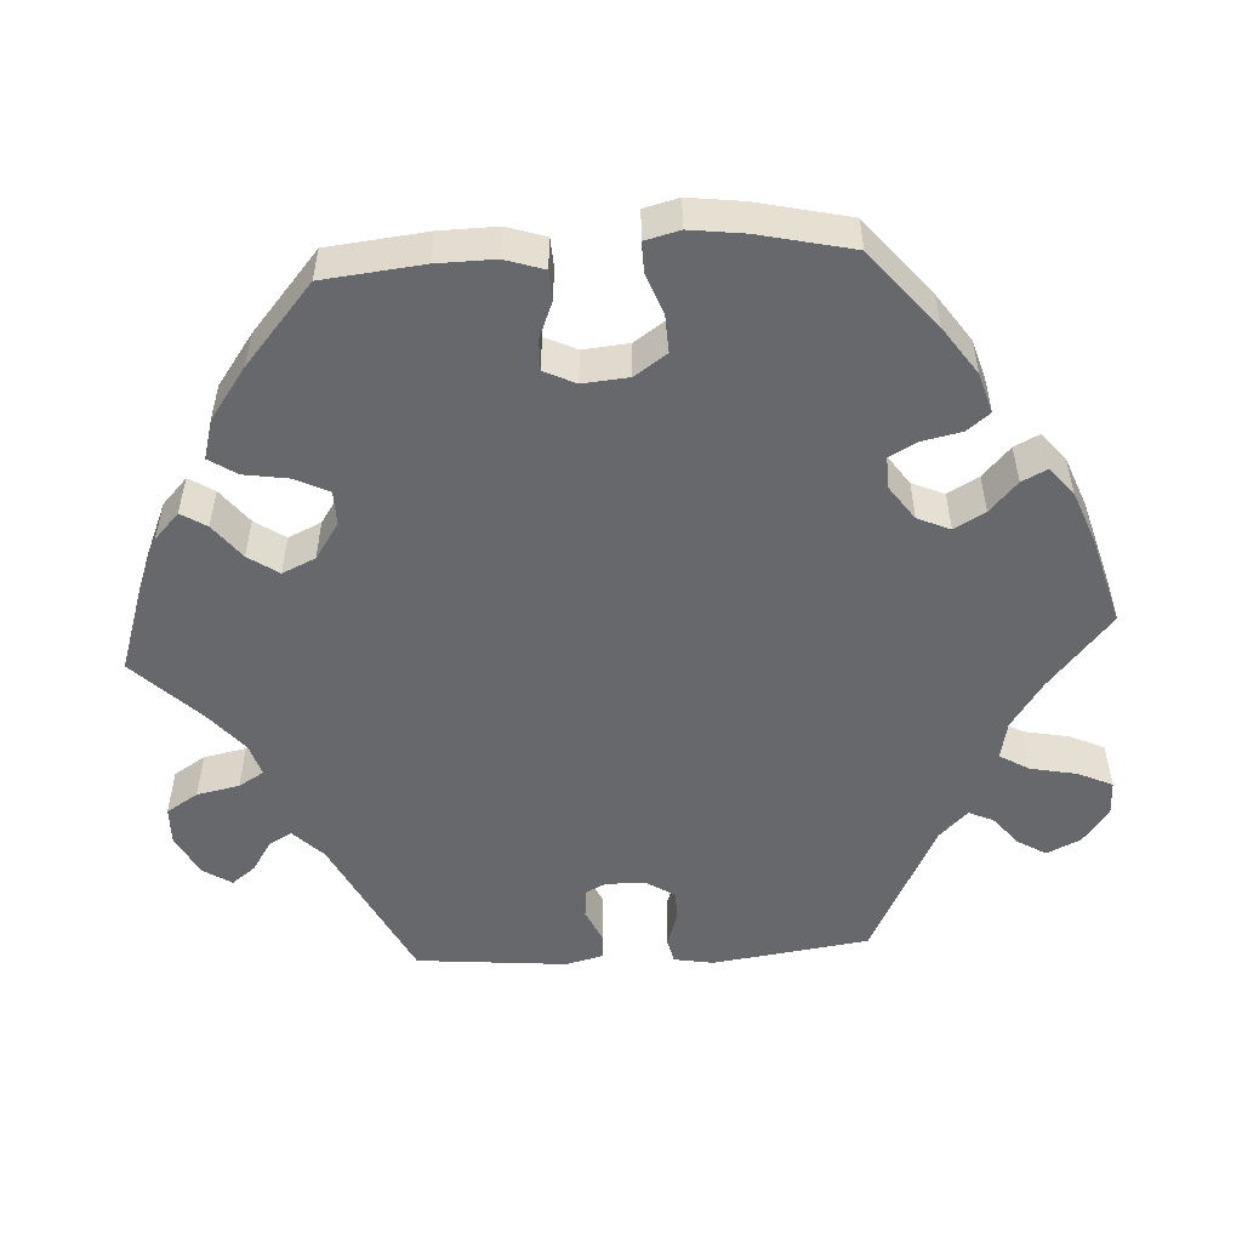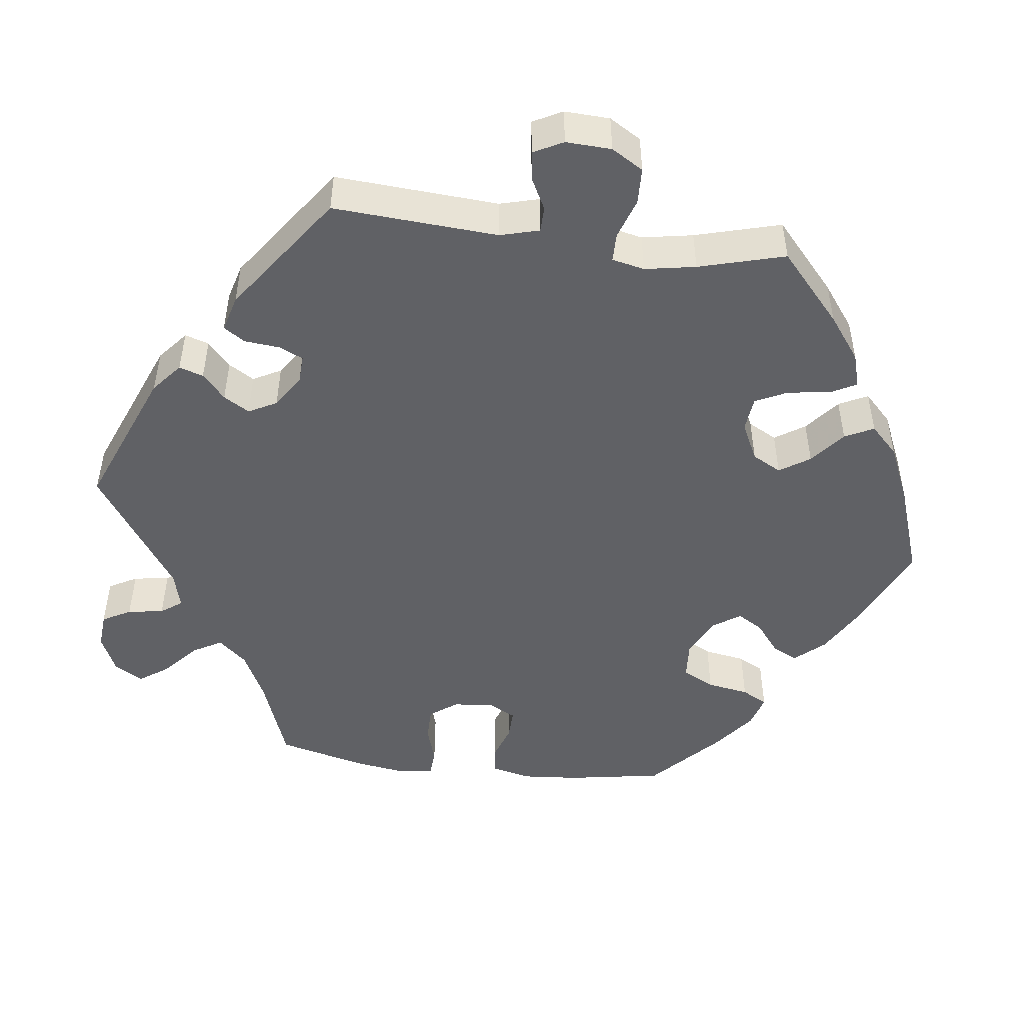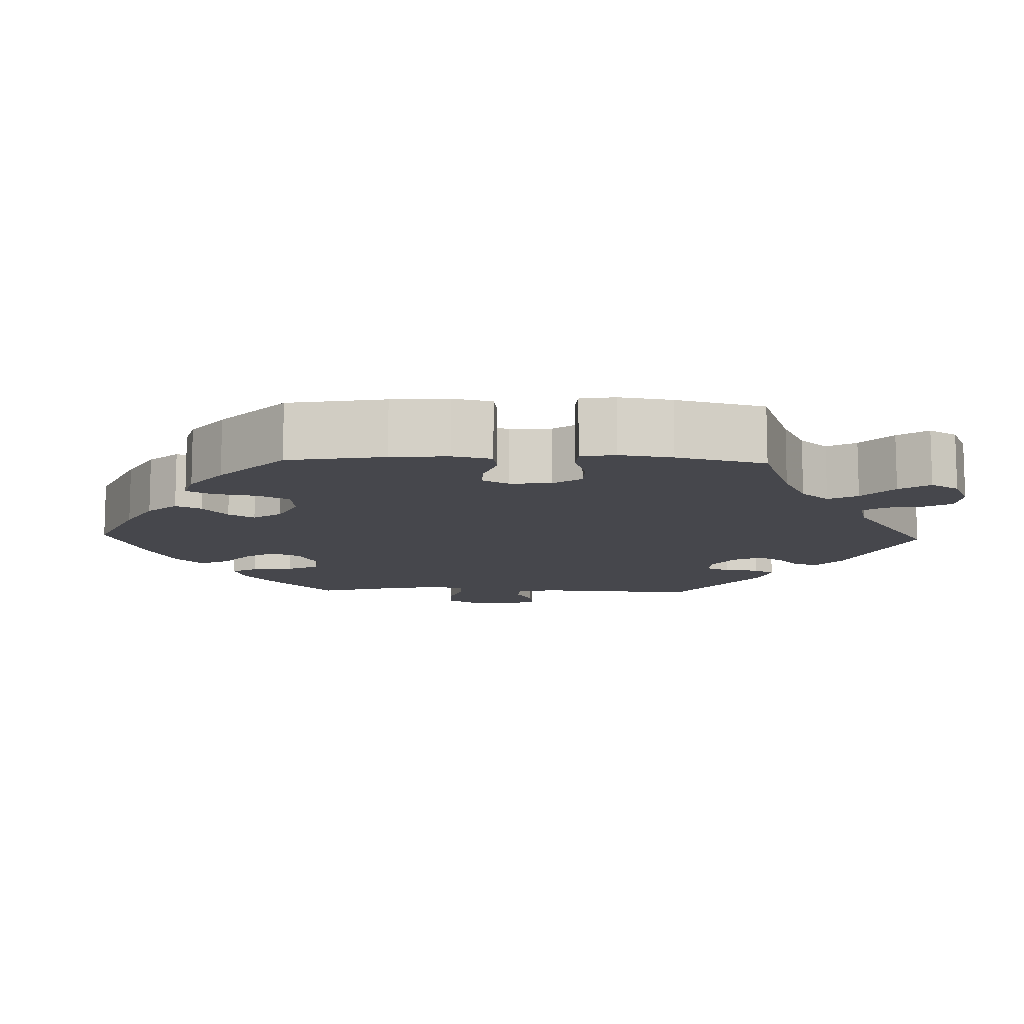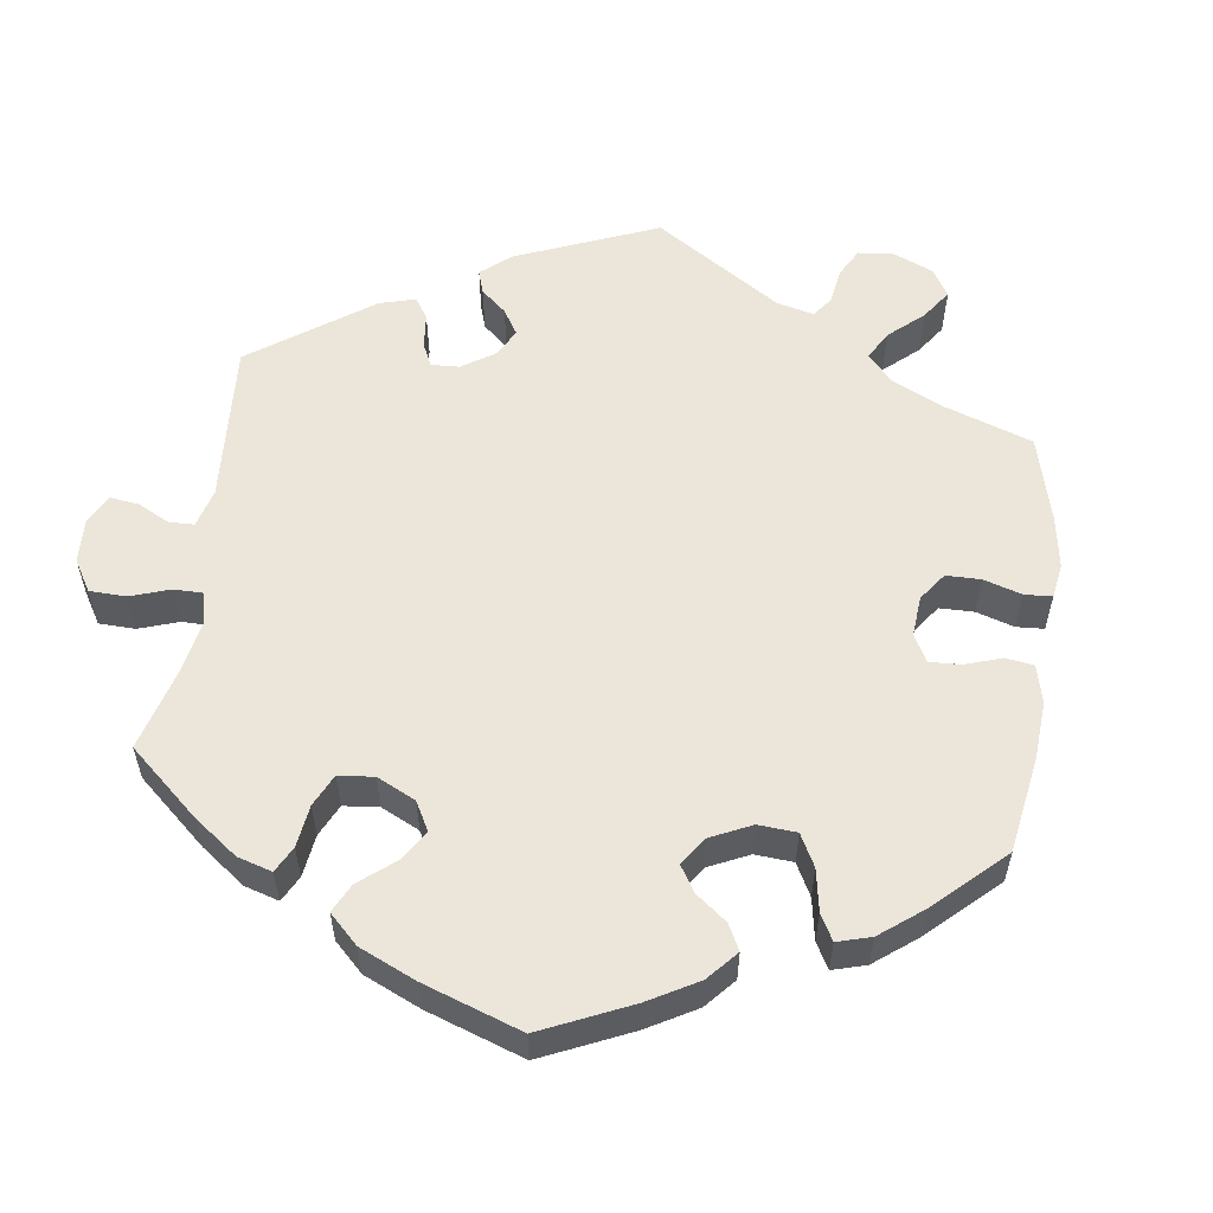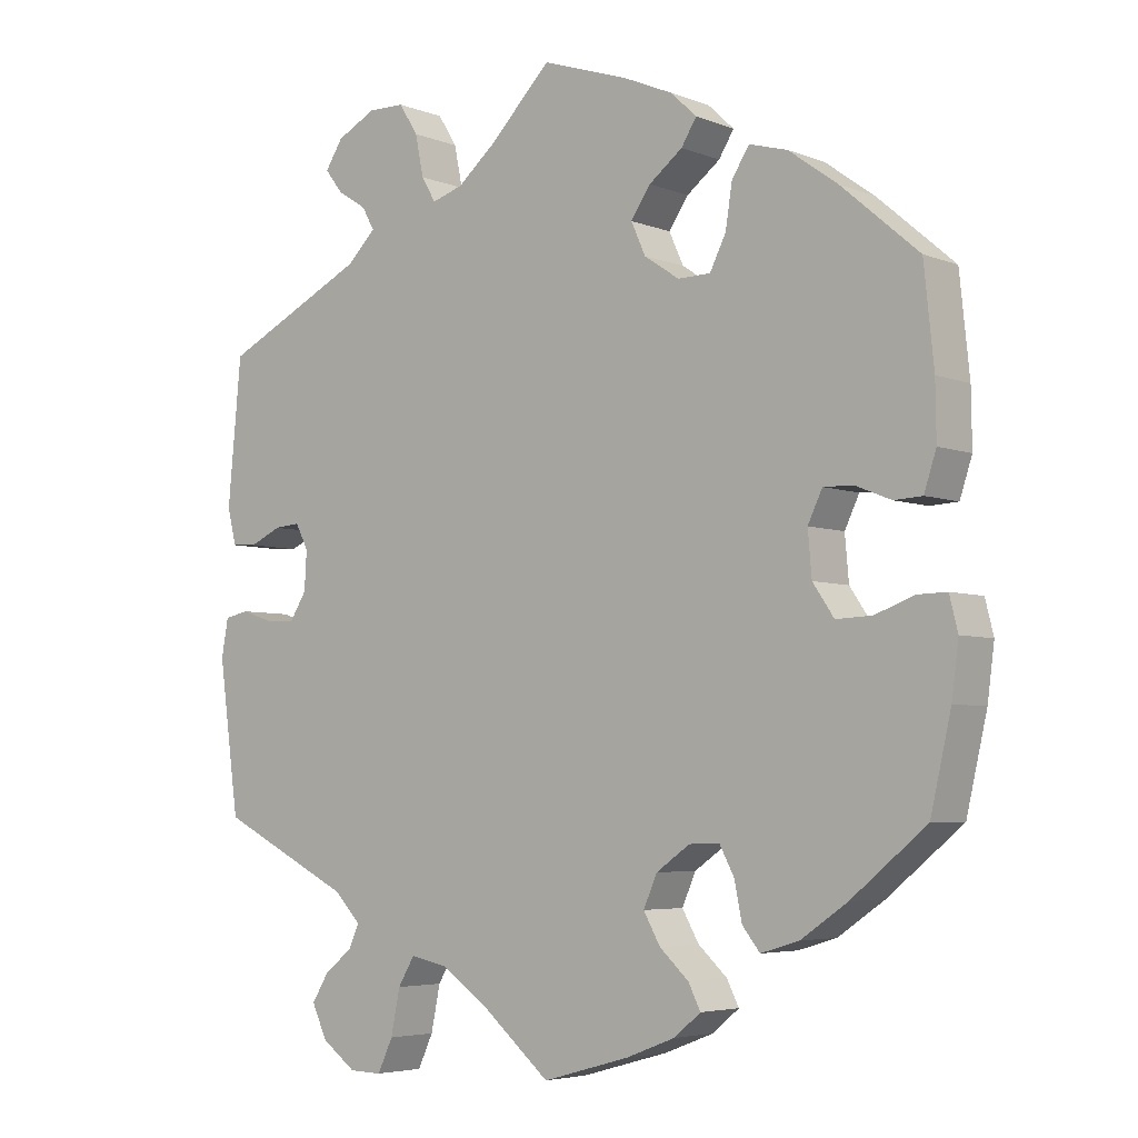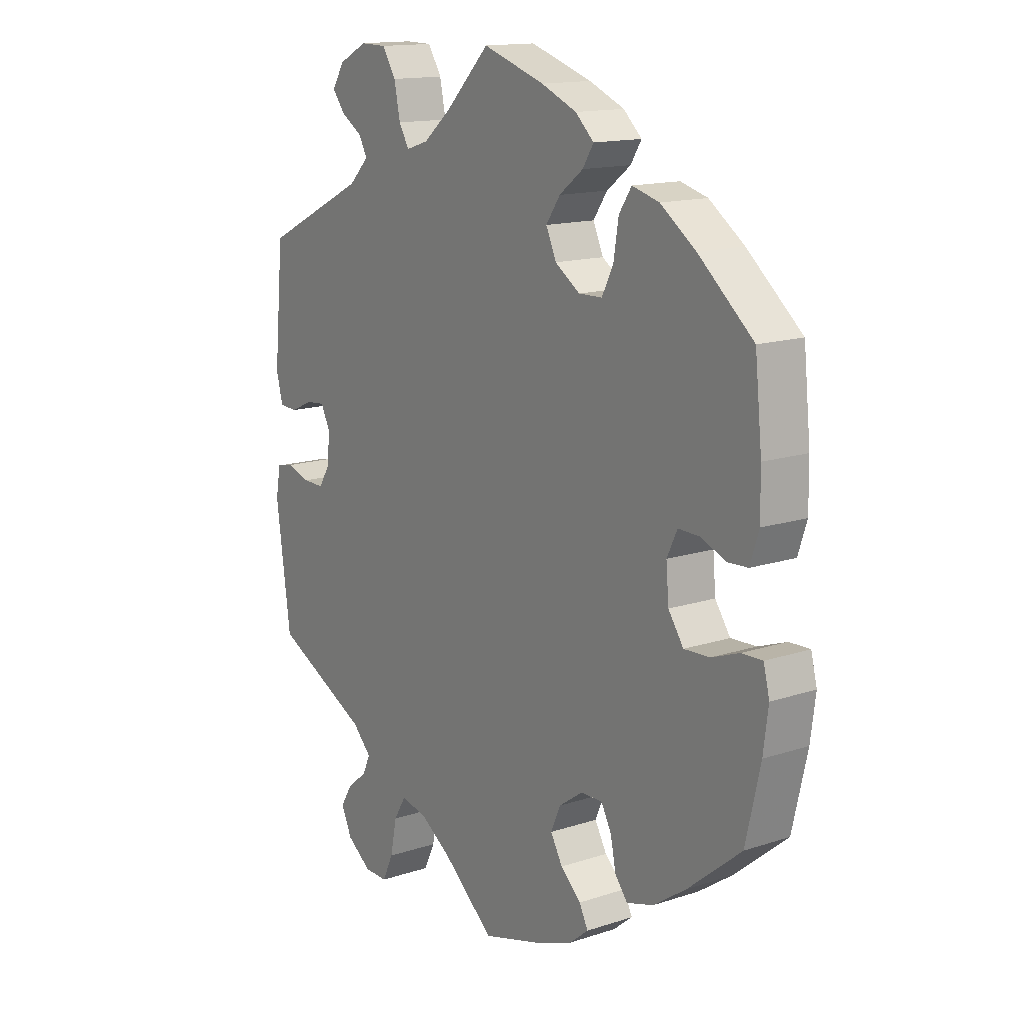
<metadata>
{"format":"obj","ext":"obj","renderer":"f3d","projection":"perspective","resolution":1024,"background":"white","views":[{"elev":-52.5,"azim":93.5,"up":"+Y"},{"elev":-48.0,"azim":-37.2,"up":"+Y"},{"elev":-11.0,"azim":148.2,"up":"+Y"},{"elev":56.2,"azim":67.7,"up":"+Y"},{"elev":-4.8,"azim":39.3,"up":"+Z"},{"elev":14.5,"azim":54.4,"up":"+Z"}]}
</metadata>
<code>
v 0.513 0.07 0.164
v 0.514 0.07 0.091
v 0.498 0.07 0.042
v 0.461 0.07 0.04
v 0.414 0.07 0.059
v 0.375 0.07 0.06
v 0.356 0.07 0.02
v 0.361 0.07 -0.038
v 0.389 0.07 -0.079
v 0.436 0.07 -0.077
v 0.488 0.07 -0.058
v 0.526 0.07 -0.057
v 0.537 0.07 -0.101
v 0.528 0.07 -0.17
v 0.501 0.07 -0.288
v 0.403 0.07 -0.369
v 0.342 0.07 -0.411
v 0.292 0.07 -0.426
v 0.269 0.07 -0.397
v 0.259 0.07 -0.348
v 0.24 0.07 -0.312
v 0.2 0.07 -0.313
v 0.156 0.07 -0.344
v 0.138 0.07 -0.385
v 0.16 0.07 -0.424
v 0.198 0.07 -0.459
v 0.214 0.07 -0.491
v 0.179 0.07 -0.52
v 0.114 0.07 -0.545
v 0 0.07 -0.577
v -0.094 0.07 -0.497
v -0.153 0.07 -0.457
v -0.201 0.07 -0.447
v -0.223 0.07 -0.484
v -0.235 0.07 -0.543
v -0.255 0.07 -0.586
v -0.298 0.07 -0.585
v -0.343 0.07 -0.552
v -0.363 0.07 -0.509
v -0.341 0.07 -0.473
v -0.304 0.07 -0.443
v -0.29 0.07 -0.412
v -0.325 0.07 -0.376
v -0.501 0.07 -0.288
v -0.528 0.07 -0.09
v -0.519 0.07 -0.04
v -0.487 0.07 -0.033
v -0.445 0.07 -0.047
v -0.406 0.07 -0.048
v -0.384 0.07 -0.013
v -0.381 0.07 0.038
v -0.398 0.07 0.071
v -0.432 0.07 0.068
v -0.474 0.07 0.049
v -0.507 0.07 0.051
v -0.519 0.07 0.098
v -0.501 0.07 0.289
v -0.31 0.07 0.383
v -0.273 0.07 0.42
v -0.289 0.07 0.449
v -0.328 0.07 0.474
v -0.351 0.07 0.504
v -0.328 0.07 0.54
v -0.276 0.07 0.567
v -0.228 0.07 0.566
v -0.203 0.07 0.526
v -0.192 0.07 0.472
v -0.173 0.07 0.44
v -0.132 0.07 0.453
v -0.081 0.07 0.496
v 0 0.07 0.578
v 0.114 0.07 0.54
v 0.179 0.07 0.512
v 0.213 0.07 0.48
v 0.193 0.07 0.448
v 0.149 0.07 0.414
v 0.123 0.07 0.376
v 0.142 0.07 0.334
v 0.188 0.07 0.303
v 0.231 0.07 0.304
v 0.252 0.07 0.346
v 0.261 0.07 0.403
v 0.284 0.07 0.438
v 0.334 0.07 0.424
v 0.399 0.07 0.377
v 0.5 0.07 0.29
v 0.513 0 0.164
v 0.514 0 0.091
v 0.498 0 0.042
v 0.461 0 0.04
v 0.414 0 0.059
v 0.375 0 0.06
v 0.356 0 0.02
v 0.361 0 -0.038
v 0.389 0 -0.079
v 0.436 0 -0.077
v 0.488 0 -0.058
v 0.526 0 -0.057
v 0.537 0 -0.101
v 0.528 0 -0.17
v 0.501 0 -0.288
v 0.403 0 -0.369
v 0.342 0 -0.411
v 0.292 0 -0.426
v 0.269 0 -0.397
v 0.259 0 -0.348
v 0.24 0 -0.312
v 0.2 0 -0.313
v 0.156 0 -0.344
v 0.138 0 -0.385
v 0.16 0 -0.424
v 0.198 0 -0.459
v 0.214 0 -0.491
v 0.179 0 -0.52
v 0.114 0 -0.545
v 0 0 -0.577
v -0.094 0 -0.497
v -0.153 0 -0.457
v -0.201 0 -0.447
v -0.223 0 -0.484
v -0.235 0 -0.543
v -0.255 0 -0.586
v -0.298 0 -0.585
v -0.343 0 -0.552
v -0.363 0 -0.509
v -0.341 0 -0.473
v -0.304 0 -0.443
v -0.29 0 -0.412
v -0.325 0 -0.376
v -0.501 0 -0.288
v -0.528 0 -0.09
v -0.519 0 -0.04
v -0.487 0 -0.033
v -0.445 0 -0.047
v -0.406 0 -0.048
v -0.384 0 -0.013
v -0.381 0 0.038
v -0.398 0 0.071
v -0.432 0 0.068
v -0.474 0 0.049
v -0.507 0 0.051
v -0.519 0 0.098
v -0.501 0 0.289
v -0.31 0 0.383
v -0.273 0 0.42
v -0.289 0 0.449
v -0.328 0 0.474
v -0.351 0 0.504
v -0.328 0 0.54
v -0.276 0 0.567
v -0.228 0 0.566
v -0.203 0 0.526
v -0.192 0 0.472
v -0.173 0 0.44
v -0.132 0 0.453
v -0.081 0 0.496
v 0 0 0.578
v 0.114 0 0.54
v 0.179 0 0.512
v 0.213 0 0.48
v 0.193 0 0.448
v 0.149 0 0.414
v 0.123 0 0.376
v 0.142 0 0.334
v 0.188 0 0.303
v 0.231 0 0.304
v 0.252 0 0.346
v 0.261 0 0.403
v 0.284 0 0.438
v 0.334 0 0.424
v 0.399 0 0.377
v 0.5 0 0.29
f 81 82 83 84
f 80 81 84 85
f 73 74 75 76
f 73 76 77
f 70 71 72 73
f 69 70 73 77
f 68 69 77 78
f 64 65 66 67
f 64 67 68
f 63 64 68
f 60 61 62 63
f 59 60 63 68
f 58 59 68 78
f 53 54 55 56
f 52 53 56 57
f 51 52 57 58
f 45 46 47 48
f 43 44 45 48
f 42 43 48 49
f 38 39 40 41
f 38 41 42
f 37 38 42
f 34 35 36 37
f 33 34 37 42
f 32 33 42 49
f 28 29 30 31
f 25 26 27 28
f 24 25 28 31
f 23 24 31 32
f 17 18 19 20
f 17 20 21
f 16 17 21
f 15 16 21
f 14 15 21 22
f 10 11 12 13
f 9 10 13 14
f 2 3 4 5
f 2 5 6
f 1 2 6
f 80 85 86 1
f 51 58 78 79
f 50 51 79 80
f 22 23 32 49
f 9 14 22 49
f 8 9 49 50
f 7 8 50 80
f 80 1 6
f 6 7 80
f 170 169 168 167
f 171 170 167 166
f 162 161 160 159
f 163 162 159
f 159 158 157 156
f 163 159 156 155
f 164 163 155 154
f 153 152 151 150
f 154 153 150
f 154 150 149
f 149 148 147 146
f 154 149 146 145
f 164 154 145 144
f 142 141 140 139
f 143 142 139 138
f 144 143 138 137
f 134 133 132 131
f 134 131 130 129
f 135 134 129 128
f 127 126 125 124
f 128 127 124
f 128 124 123
f 123 122 121 120
f 128 123 120 119
f 135 128 119 118
f 117 116 115 114
f 114 113 112 111
f 117 114 111 110
f 118 117 110 109
f 106 105 104 103
f 107 106 103
f 107 103 102
f 107 102 101
f 108 107 101 100
f 99 98 97 96
f 100 99 96 95
f 91 90 89 88
f 92 91 88
f 92 88 87
f 87 172 171 166
f 165 164 144 137
f 166 165 137 136
f 135 118 109 108
f 135 108 100 95
f 136 135 95 94
f 166 136 94 93
f 92 87 166
f 166 93 92
f 1 87 88 2
f 2 88 89 3
f 3 89 90 4
f 4 90 91 5
f 5 91 92 6
f 6 92 93 7
f 7 93 94 8
f 8 94 95 9
f 9 95 96 10
f 10 96 97 11
f 11 97 98 12
f 12 98 99 13
f 13 99 100 14
f 14 100 101 15
f 15 101 102 16
f 16 102 103 17
f 17 103 104 18
f 18 104 105 19
f 19 105 106 20
f 20 106 107 21
f 21 107 108 22
f 22 108 109 23
f 23 109 110 24
f 24 110 111 25
f 25 111 112 26
f 26 112 113 27
f 27 113 114 28
f 28 114 115 29
f 29 115 116 30
f 30 116 117 31
f 31 117 118 32
f 32 118 119 33
f 33 119 120 34
f 34 120 121 35
f 35 121 122 36
f 36 122 123 37
f 37 123 124 38
f 38 124 125 39
f 39 125 126 40
f 40 126 127 41
f 41 127 128 42
f 42 128 129 43
f 43 129 130 44
f 44 130 131 45
f 45 131 132 46
f 46 132 133 47
f 47 133 134 48
f 48 134 135 49
f 49 135 136 50
f 50 136 137 51
f 51 137 138 52
f 52 138 139 53
f 53 139 140 54
f 54 140 141 55
f 55 141 142 56
f 56 142 143 57
f 57 143 144 58
f 58 144 145 59
f 59 145 146 60
f 60 146 147 61
f 61 147 148 62
f 62 148 149 63
f 63 149 150 64
f 64 150 151 65
f 65 151 152 66
f 66 152 153 67
f 67 153 154 68
f 68 154 155 69
f 69 155 156 70
f 70 156 157 71
f 71 157 158 72
f 72 158 159 73
f 73 159 160 74
f 74 160 161 75
f 75 161 162 76
f 76 162 163 77
f 77 163 164 78
f 78 164 165 79
f 79 165 166 80
f 80 166 167 81
f 81 167 168 82
f 82 168 169 83
f 83 169 170 84
f 84 170 171 85
f 85 171 172 86
f 86 172 87 1

</code>
